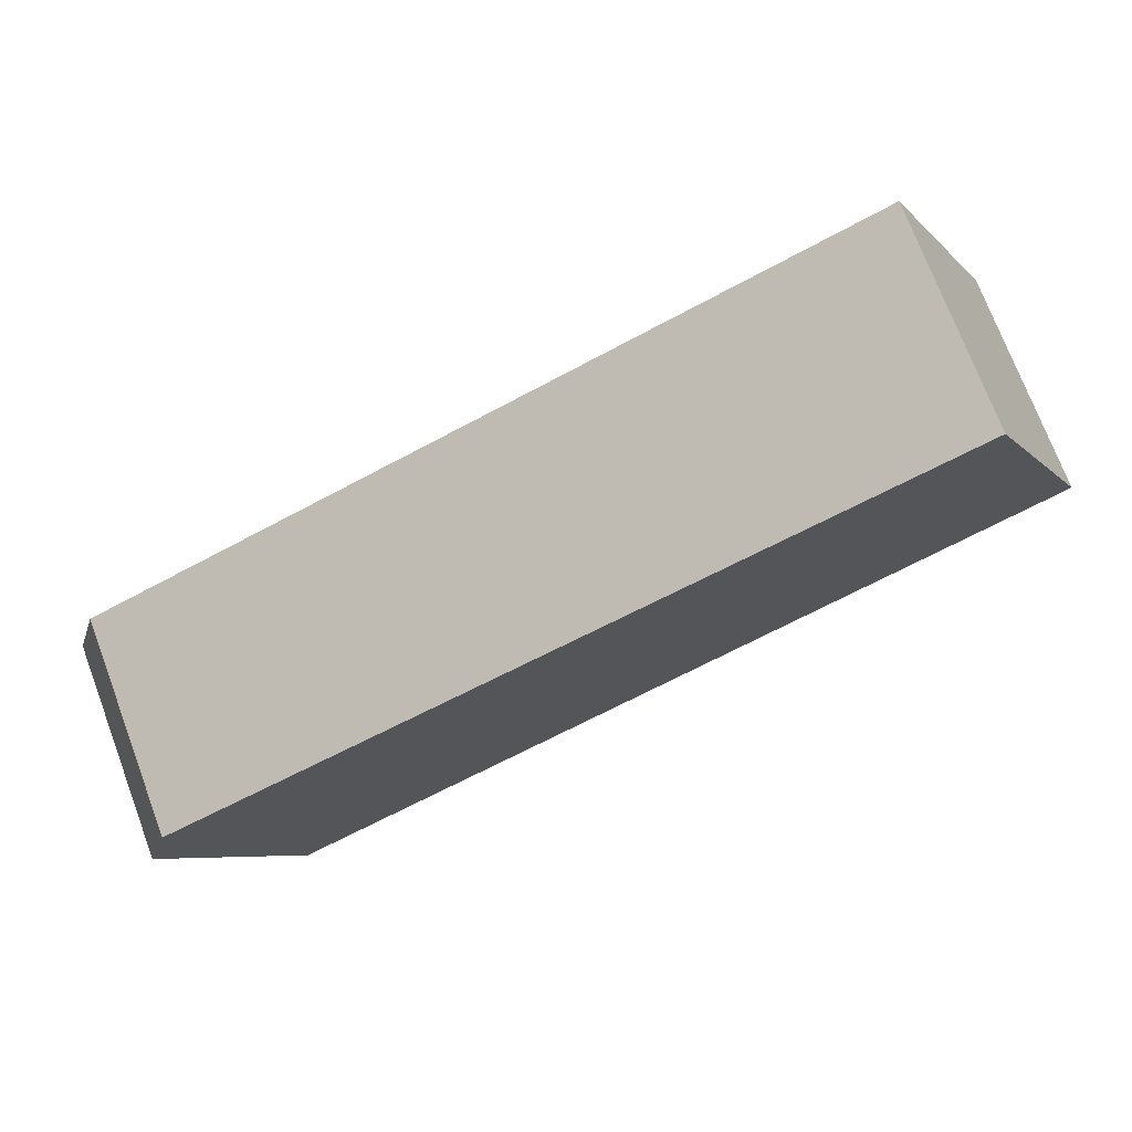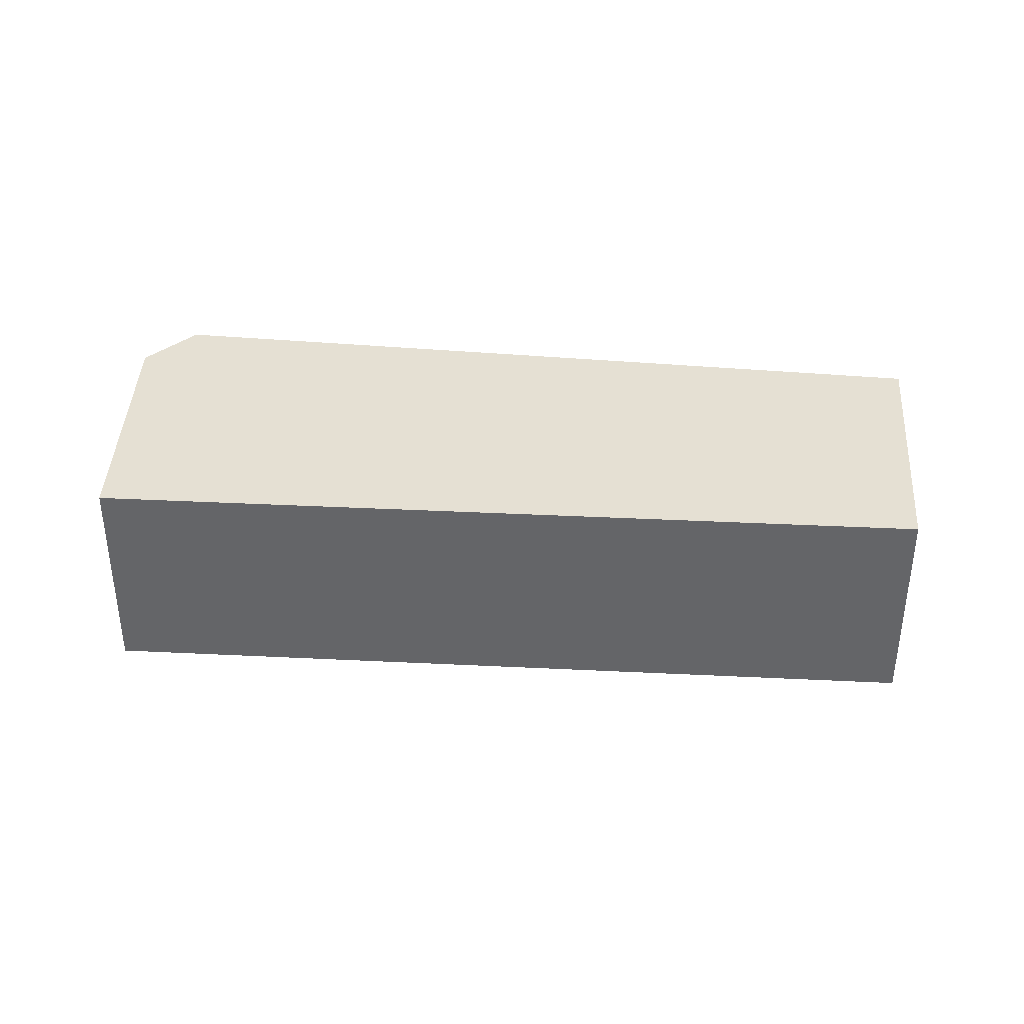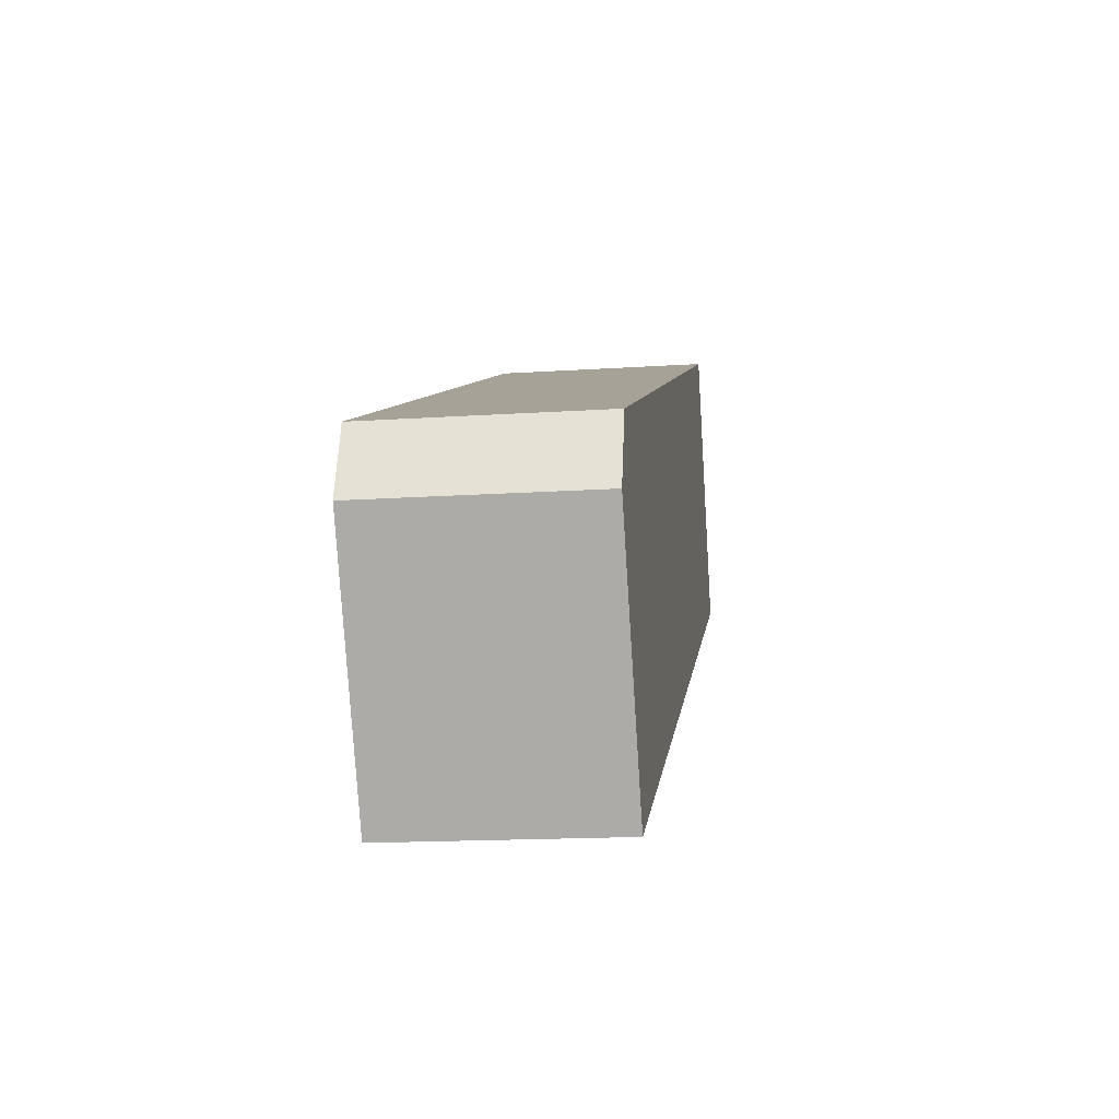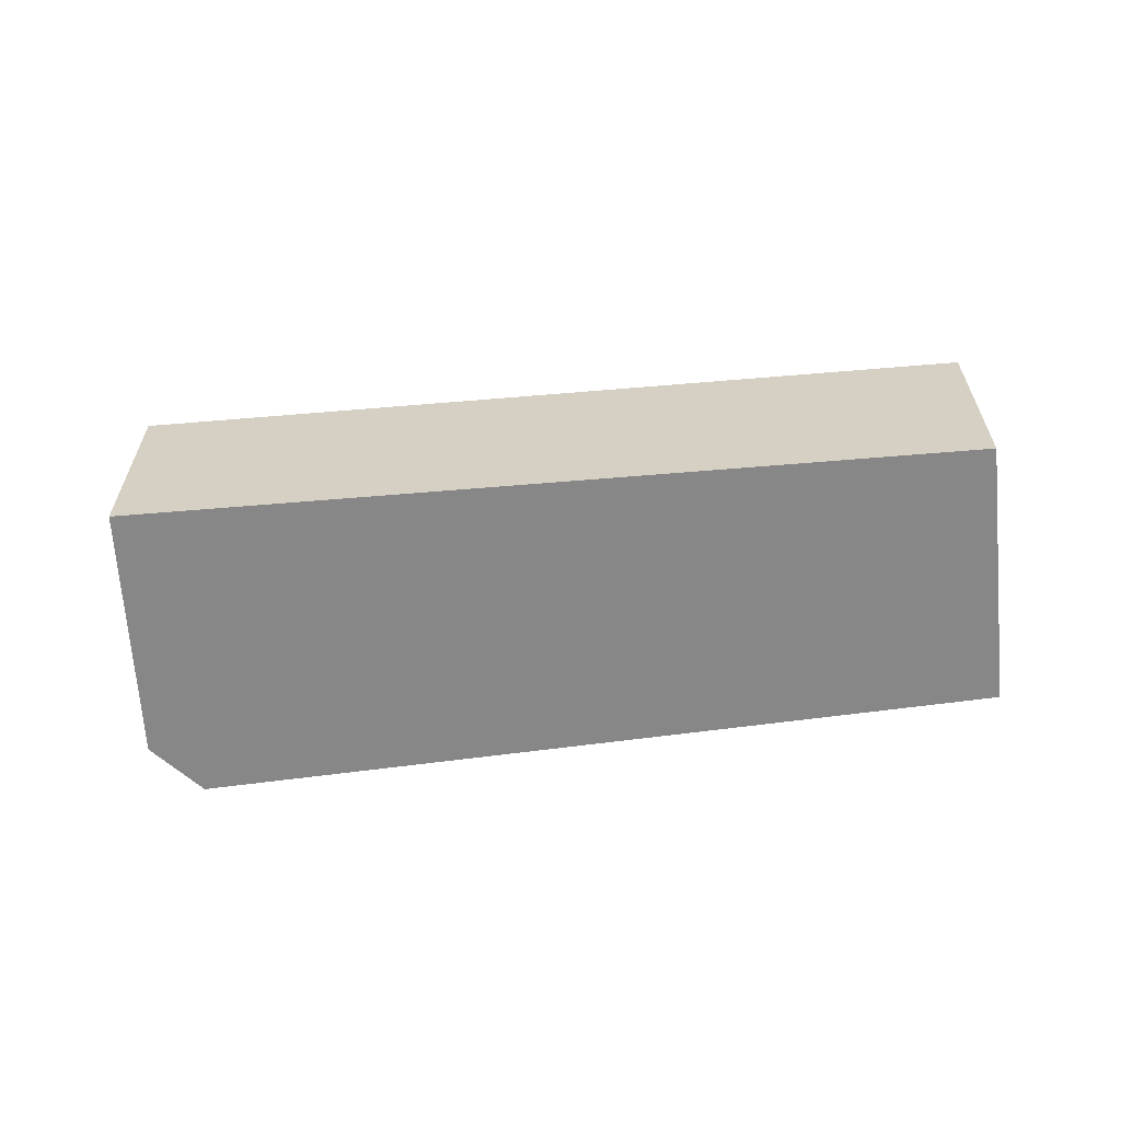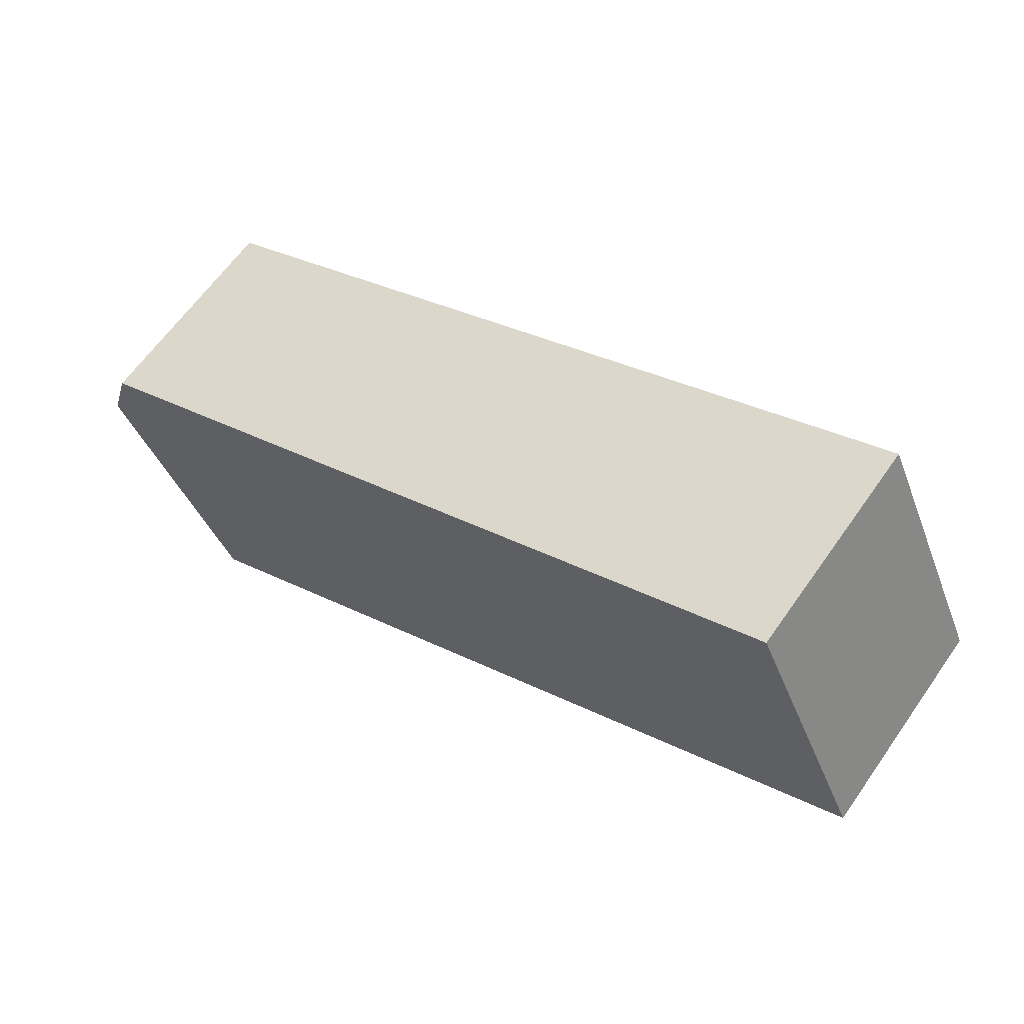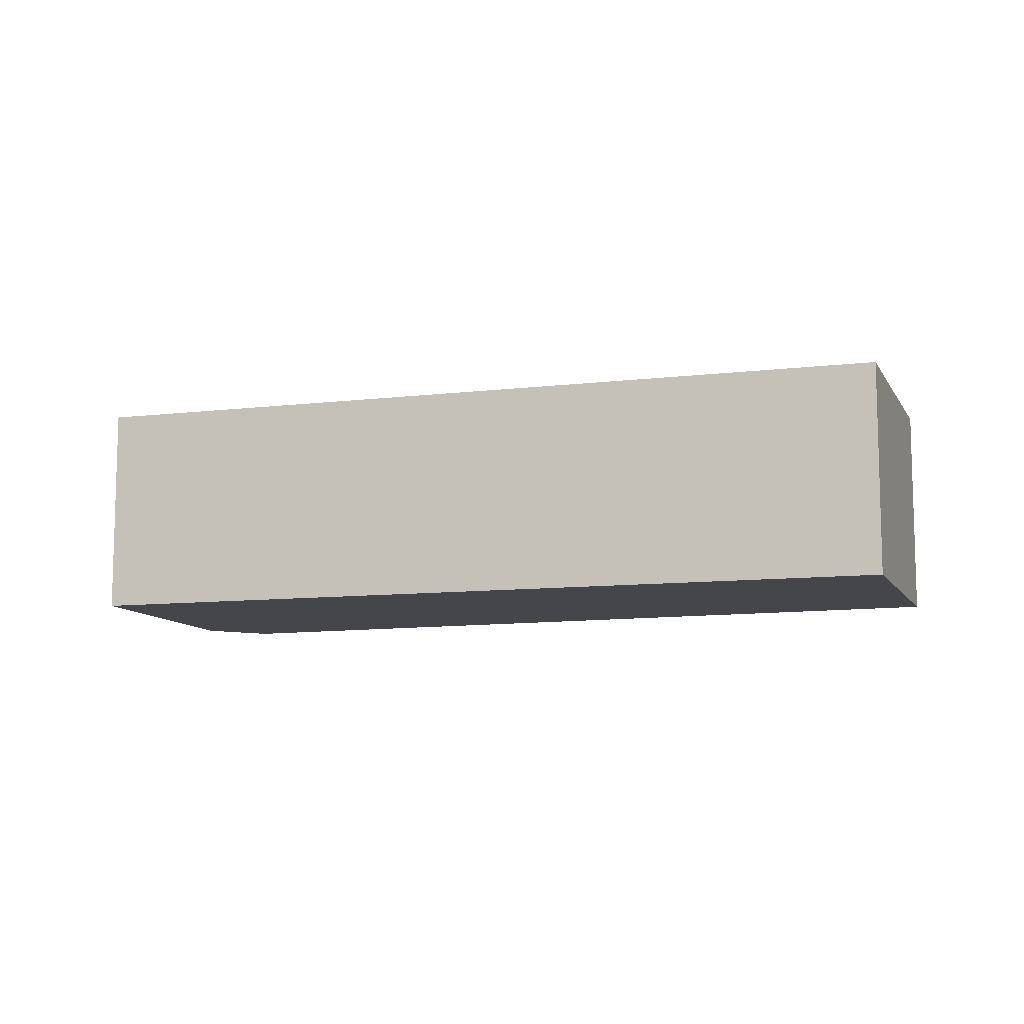
<metadata>
{"format":"obj","ext":"obj","renderer":"f3d","projection":"perspective","resolution":1024,"background":"white","views":[{"elev":73.3,"azim":159.4,"up":"+Z"},{"elev":38.0,"azim":-150.6,"up":"+Y"},{"elev":-15.9,"azim":97.9,"up":"+Z"},{"elev":-62.4,"azim":-149.3,"up":"+Y"},{"elev":63.2,"azim":-145.0,"up":"+Z"},{"elev":-9.8,"azim":-136.8,"up":"+Y"}]}
</metadata>
<code>
v  8.405 2.363 -4.069
v  9.598 2.363 -0.938
v  9.767 2.363 -1.486
v  9.532 2.363 -0.726
v  6.629 2.363 0.499
v  0 2.363 1.447e-16
v  1.256 2.363 2.766
v  0 0 0
v  1.256 -1.694e-16 2.766
v  6.629 -3.055e-17 0.499
v  9.532 4.445e-17 -0.726
v  9.767 9.099e-17 -1.486
v  9.598 5.744e-17 -0.938
v  8.405 2.492e-16 -4.069
g defaultobject
f 1 2 3
f 2 1 4
f 4 1 5
f 5 1 6
f 5 6 7
f 8 7 6
f 7 8 9
f 9 5 7
f 5 9 10
f 5 10 4
f 4 10 11
f 11 2 4
f 2 11 3
f 3 11 12
f 12 11 13
f 12 1 3
f 1 12 14
f 14 6 1
f 6 14 8
f 13 14 12
f 14 13 11
f 14 11 10
f 14 10 8
f 8 10 9

</code>
